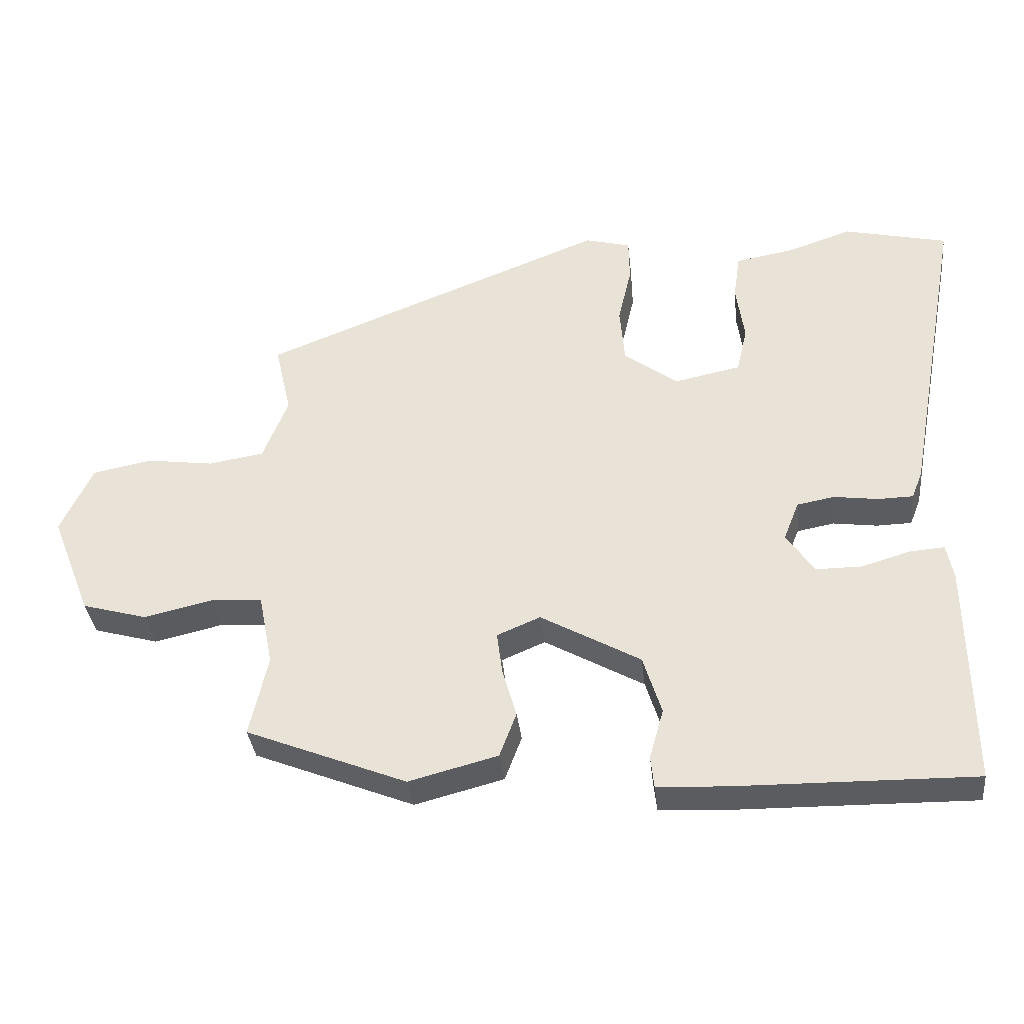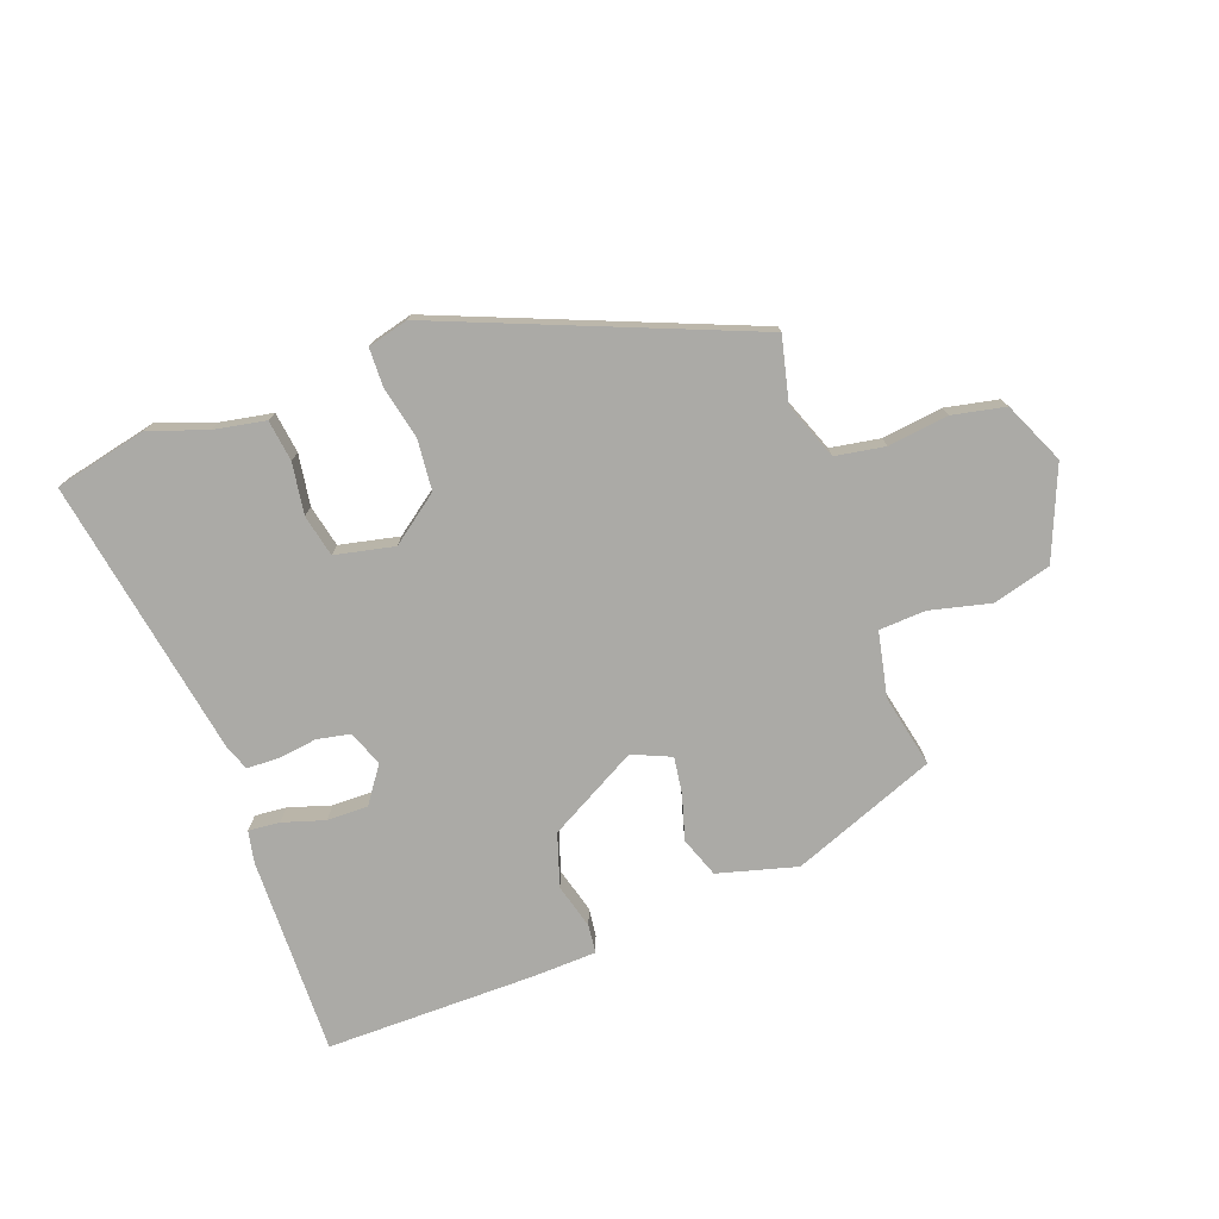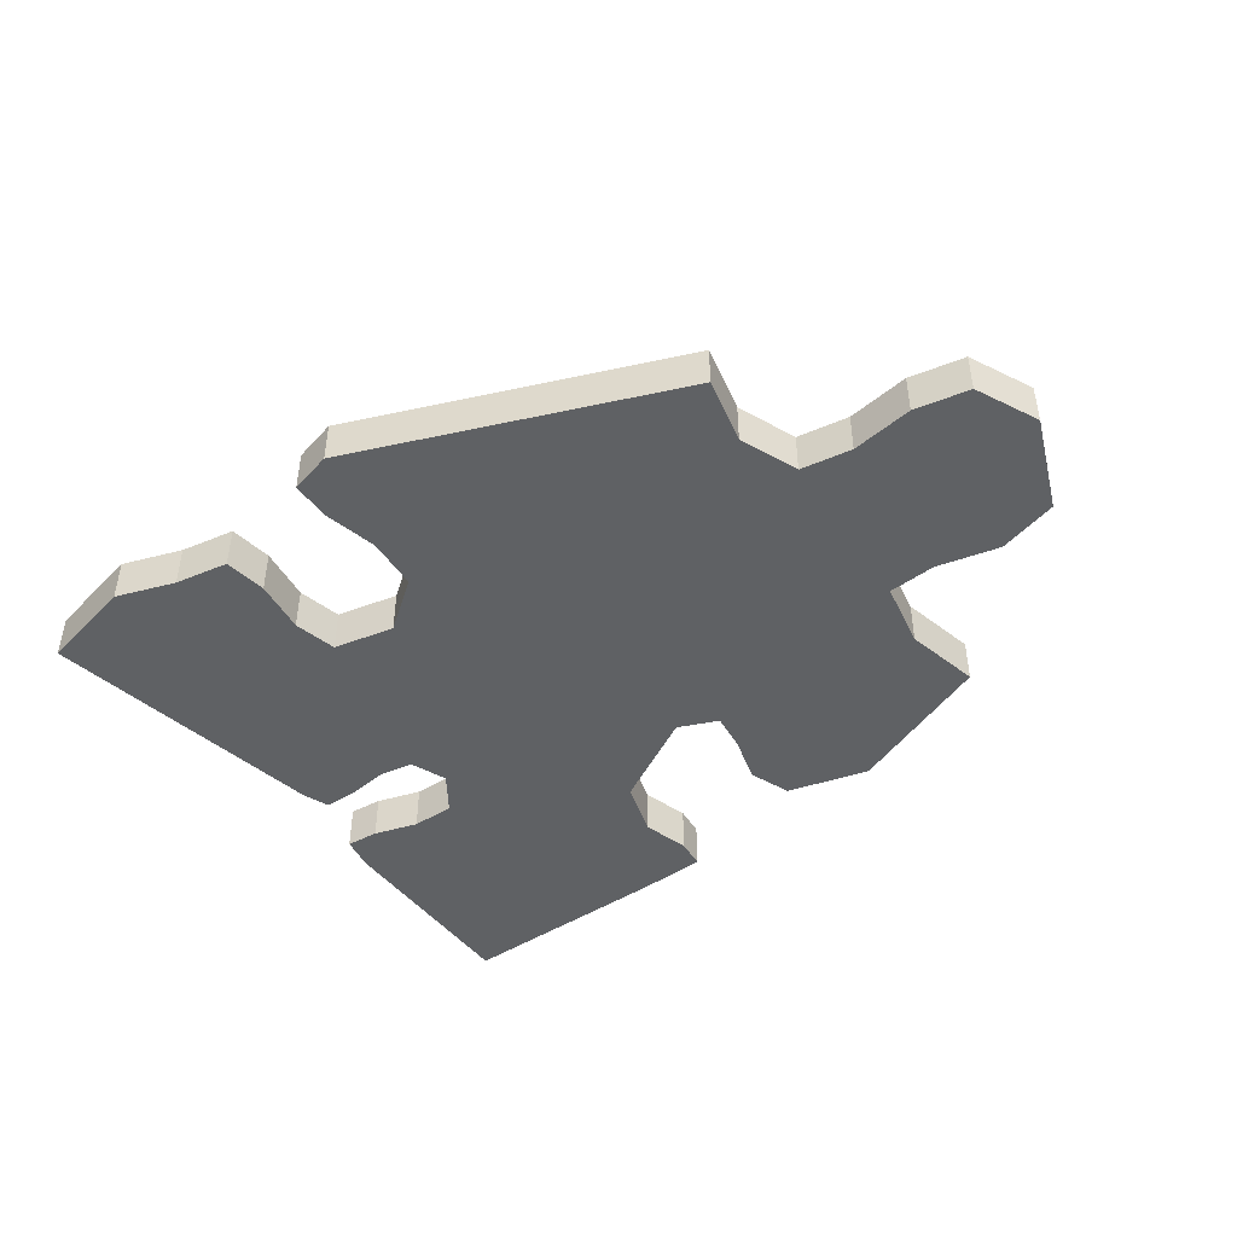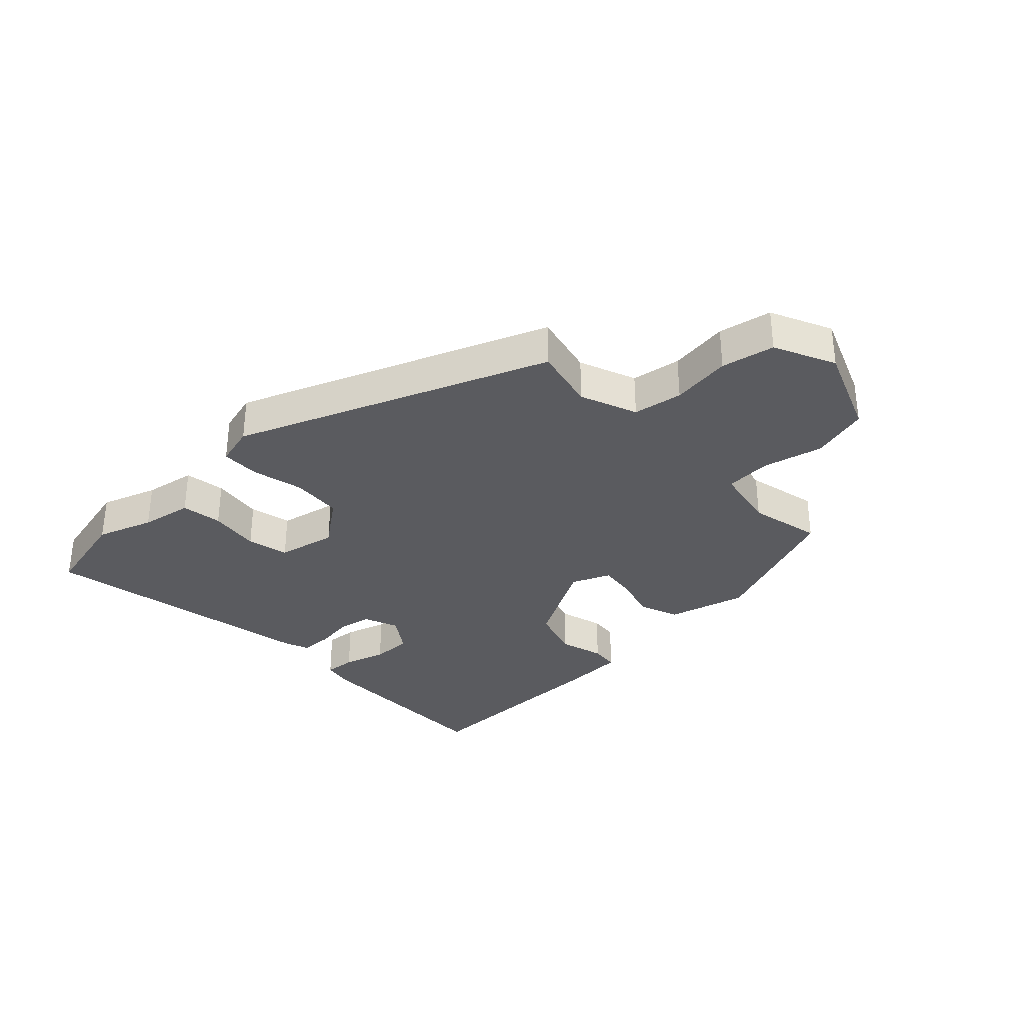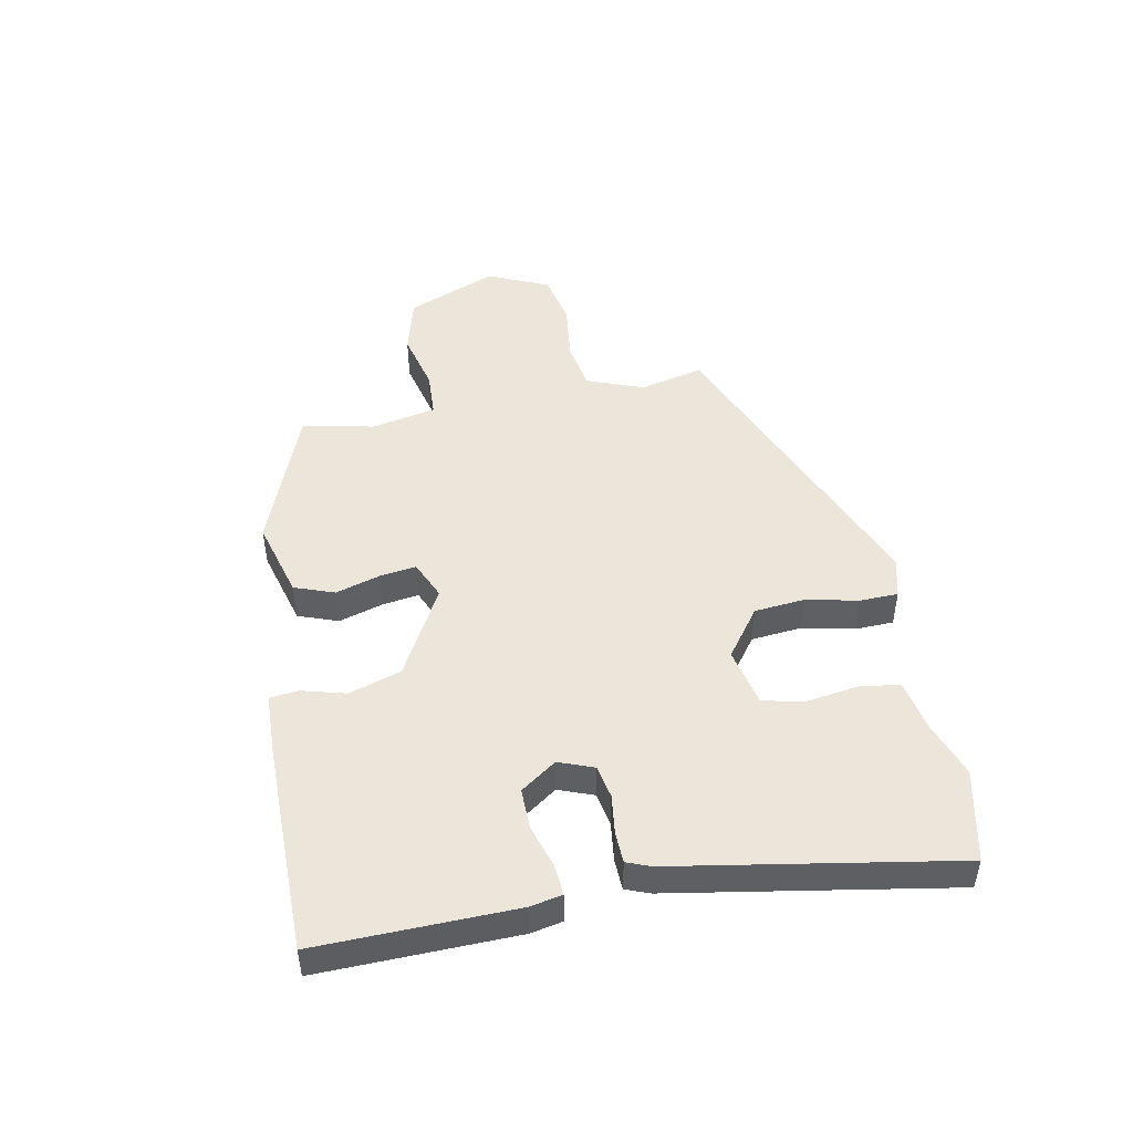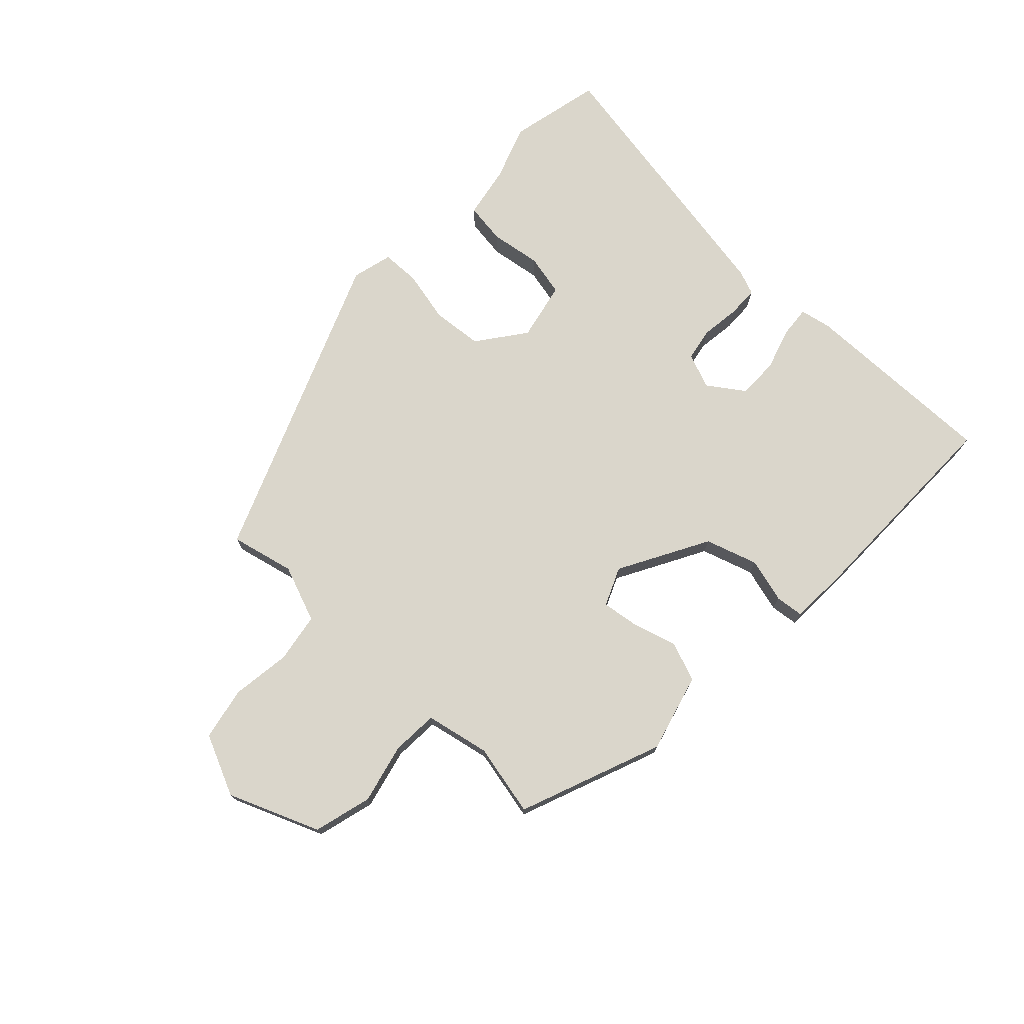
<metadata>
{"format":"obj","ext":"obj","renderer":"f3d","projection":"perspective","resolution":1024,"background":"white","views":[{"elev":-35.3,"azim":-173.7,"up":"+Z"},{"elev":-75.8,"azim":19.5,"up":"+Y"},{"elev":-45.4,"azim":35.6,"up":"+Y"},{"elev":-32.9,"azim":43.4,"up":"+Y"},{"elev":47.9,"azim":-101.8,"up":"+Y"},{"elev":74.1,"azim":133.0,"up":"+Y"}]}
</metadata>
<code>
v -0.533 0.07 -0.499
v -0.53 0.07 -0.171
v -0.52 0.07 -0.118
v -0.468 0.07 -0.122
v -0.398 0.07 -0.143
v -0.33 0.07 -0.143
v -0.289 0.07 -0.083
v -0.312 0.07 -0.025
v -0.367 0.07 -0.015
v -0.432 0.07 -0.024
v -0.484 0.07 -0.023
v -0.5 0.07 0.017
v -0.586 0.07 0.48
v -0.433 0.07 0.516
v -0.339 0.07 0.484
v -0.253 0.07 0.469
v -0.243 0.07 0.401
v -0.255 0.07 0.316
v -0.239 0.07 0.247
v -0.141 0.07 0.227
v -0.062 0.07 0.287
v -0.055 0.07 0.371
v -0.075 0.07 0.457
v -0.074 0.07 0.521
v -0.007 0.07 0.539
v 0.504 0.07 0.339
v 0.48 0.07 0.233
v 0.517 0.07 0.139
v 0.599 0.07 0.126
v 0.698 0.07 0.14
v 0.786 0.07 0.123
v 0.833 0.07 0.022
v 0.773 0.07 -0.129
v 0.677 0.07 -0.156
v 0.577 0.07 -0.133
v 0.5 0.07 -0.138
v 0.479 0.07 -0.245
v 0.506 0.07 -0.365
v 0.269 0.07 -0.46
v 0.138 0.07 -0.426
v 0.113 0.07 -0.36
v 0.134 0.07 -0.286
v 0.142 0.07 -0.225
v 0.078 0.07 -0.198
v -0.069 0.07 -0.281
v -0.096 0.07 -0.368
v -0.075 0.07 -0.442
v -0.08 0.07 -0.489
v -0.184 0.07 -0.494
v -0.533 0 -0.499
v -0.53 0 -0.171
v -0.52 0 -0.118
v -0.468 0 -0.122
v -0.398 0 -0.143
v -0.33 0 -0.143
v -0.289 0 -0.083
v -0.312 0 -0.025
v -0.367 0 -0.015
v -0.432 0 -0.024
v -0.484 0 -0.023
v -0.5 0 0.017
v -0.586 0 0.48
v -0.433 0 0.516
v -0.339 0 0.484
v -0.253 0 0.469
v -0.243 0 0.401
v -0.255 0 0.316
v -0.239 0 0.247
v -0.141 0 0.227
v -0.062 0 0.287
v -0.055 0 0.371
v -0.075 0 0.457
v -0.074 0 0.521
v -0.007 0 0.539
v 0.504 0 0.339
v 0.48 0 0.233
v 0.517 0 0.139
v 0.599 0 0.126
v 0.698 0 0.14
v 0.786 0 0.123
v 0.833 0 0.022
v 0.773 0 -0.129
v 0.677 0 -0.156
v 0.577 0 -0.133
v 0.5 0 -0.138
v 0.479 0 -0.245
v 0.506 0 -0.365
v 0.269 0 -0.46
v 0.138 0 -0.426
v 0.113 0 -0.36
v 0.134 0 -0.286
v 0.142 0 -0.225
v 0.078 0 -0.198
v -0.069 0 -0.281
v -0.096 0 -0.368
v -0.075 0 -0.442
v -0.08 0 -0.489
v -0.184 0 -0.494
f 3 4 5
f 2 3 5
f 1 2 5
f 49 1 5
f 48 49 5
f 47 48 5
f 46 47 5
f 45 46 5 6
f 44 45 6 7
f 40 41 42
f 39 40 42
f 38 39 42
f 37 38 42
f 36 37 42 43
f 33 34 35
f 32 33 35
f 31 32 35
f 30 31 35
f 29 30 35
f 28 29 35 36
f 36 43 44
f 28 36 44
f 27 28 44
f 26 27 44
f 25 26 44
f 24 25 44
f 23 24 44
f 22 23 44
f 15 16 17 18
f 15 18 19
f 14 15 19
f 13 14 19
f 12 13 19
f 11 12 19
f 10 11 19
f 9 10 19
f 8 9 19 20
f 8 20 21
f 7 8 21
f 44 7 21
f 21 22 44
f 54 53 52
f 54 52 51
f 54 51 50
f 54 50 98
f 54 98 97
f 54 97 96
f 54 96 95
f 55 54 95 94
f 56 55 94 93
f 91 90 89
f 91 89 88
f 91 88 87
f 91 87 86
f 92 91 86 85
f 84 83 82
f 84 82 81
f 84 81 80
f 84 80 79
f 84 79 78
f 85 84 78 77
f 93 92 85
f 93 85 77
f 93 77 76
f 93 76 75
f 93 75 74
f 93 74 73
f 93 73 72
f 93 72 71
f 67 66 65 64
f 68 67 64
f 68 64 63
f 68 63 62
f 68 62 61
f 68 61 60
f 68 60 59
f 68 59 58
f 69 68 58 57
f 70 69 57
f 70 57 56
f 70 56 93
f 93 71 70
f 1 50 51 2
f 2 51 52 3
f 3 52 53 4
f 4 53 54 5
f 5 54 55 6
f 6 55 56 7
f 7 56 57 8
f 8 57 58 9
f 9 58 59 10
f 10 59 60 11
f 11 60 61 12
f 12 61 62 13
f 13 62 63 14
f 14 63 64 15
f 15 64 65 16
f 16 65 66 17
f 17 66 67 18
f 18 67 68 19
f 19 68 69 20
f 20 69 70 21
f 21 70 71 22
f 22 71 72 23
f 23 72 73 24
f 24 73 74 25
f 25 74 75 26
f 26 75 76 27
f 27 76 77 28
f 28 77 78 29
f 29 78 79 30
f 30 79 80 31
f 31 80 81 32
f 32 81 82 33
f 33 82 83 34
f 34 83 84 35
f 35 84 85 36
f 36 85 86 37
f 37 86 87 38
f 38 87 88 39
f 39 88 89 40
f 40 89 90 41
f 41 90 91 42
f 42 91 92 43
f 43 92 93 44
f 44 93 94 45
f 45 94 95 46
f 46 95 96 47
f 47 96 97 48
f 48 97 98 49
f 49 98 50 1

</code>
